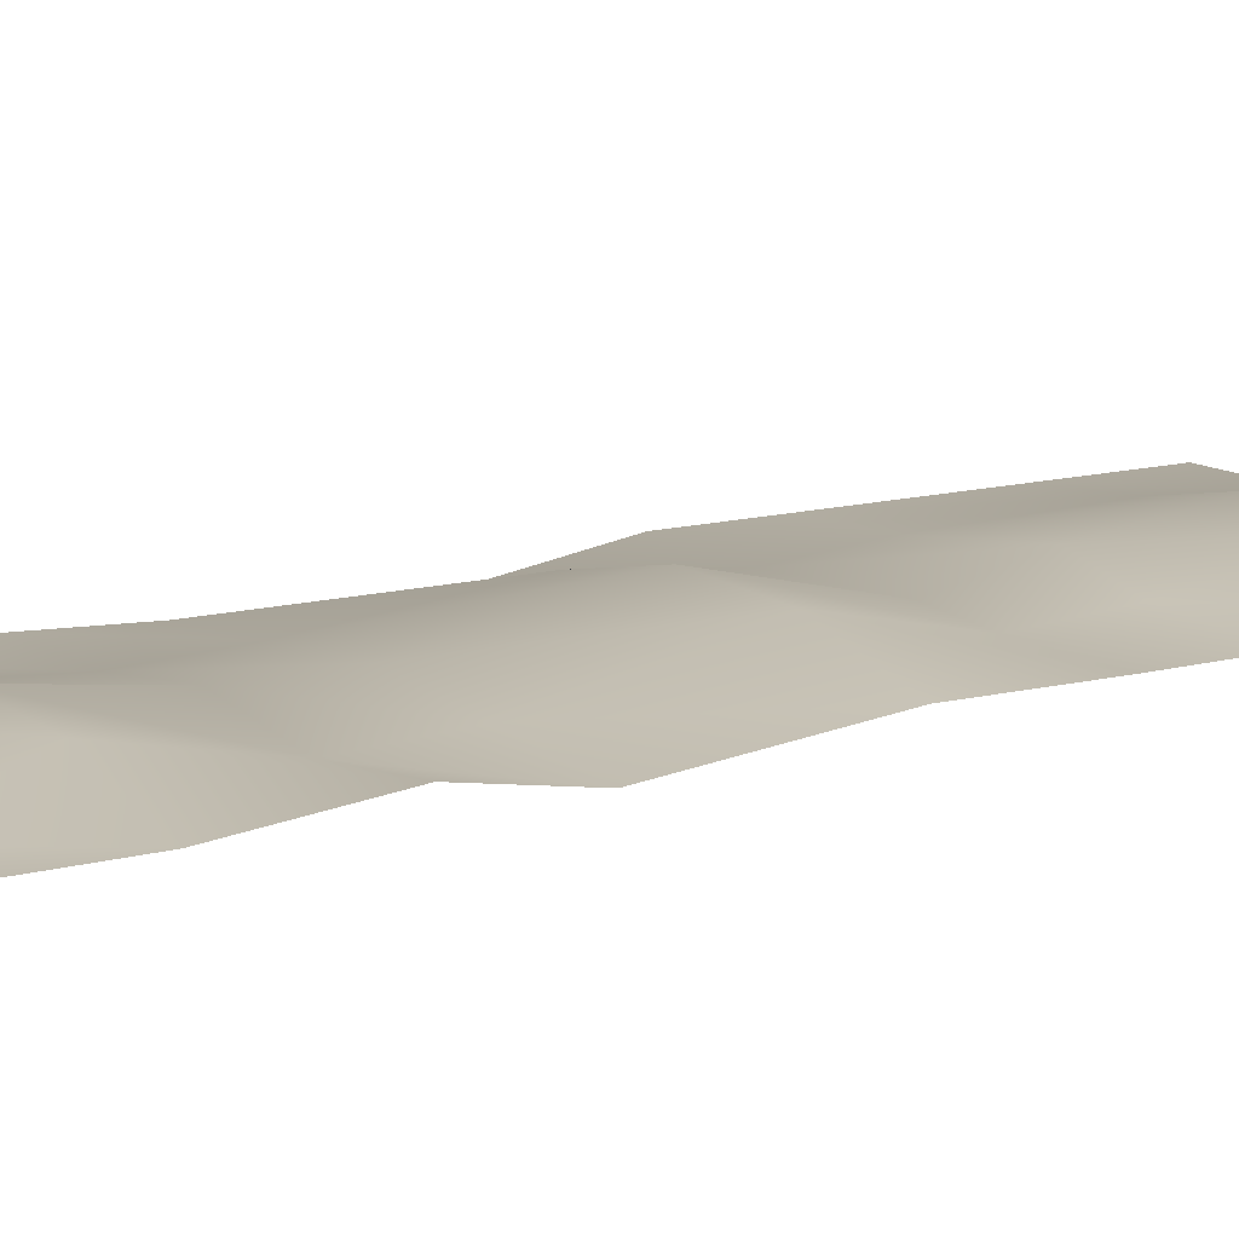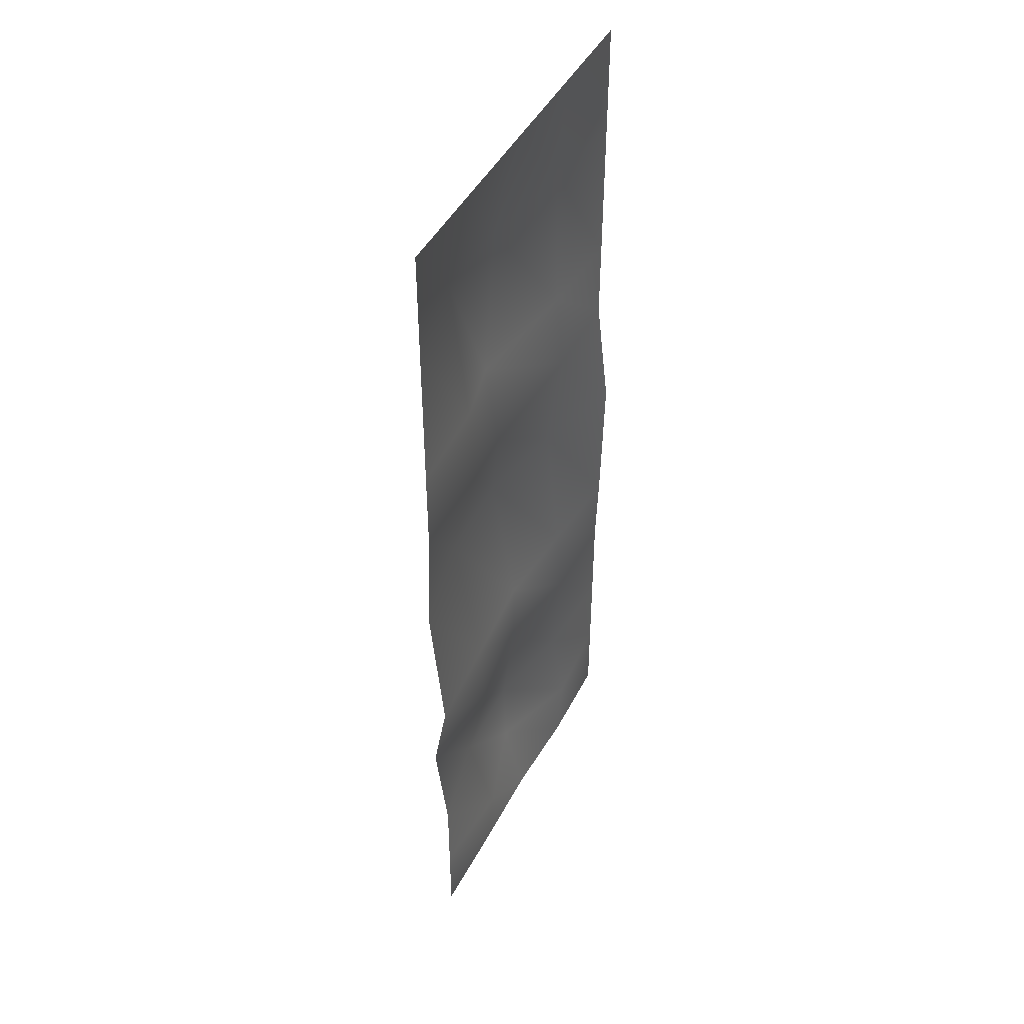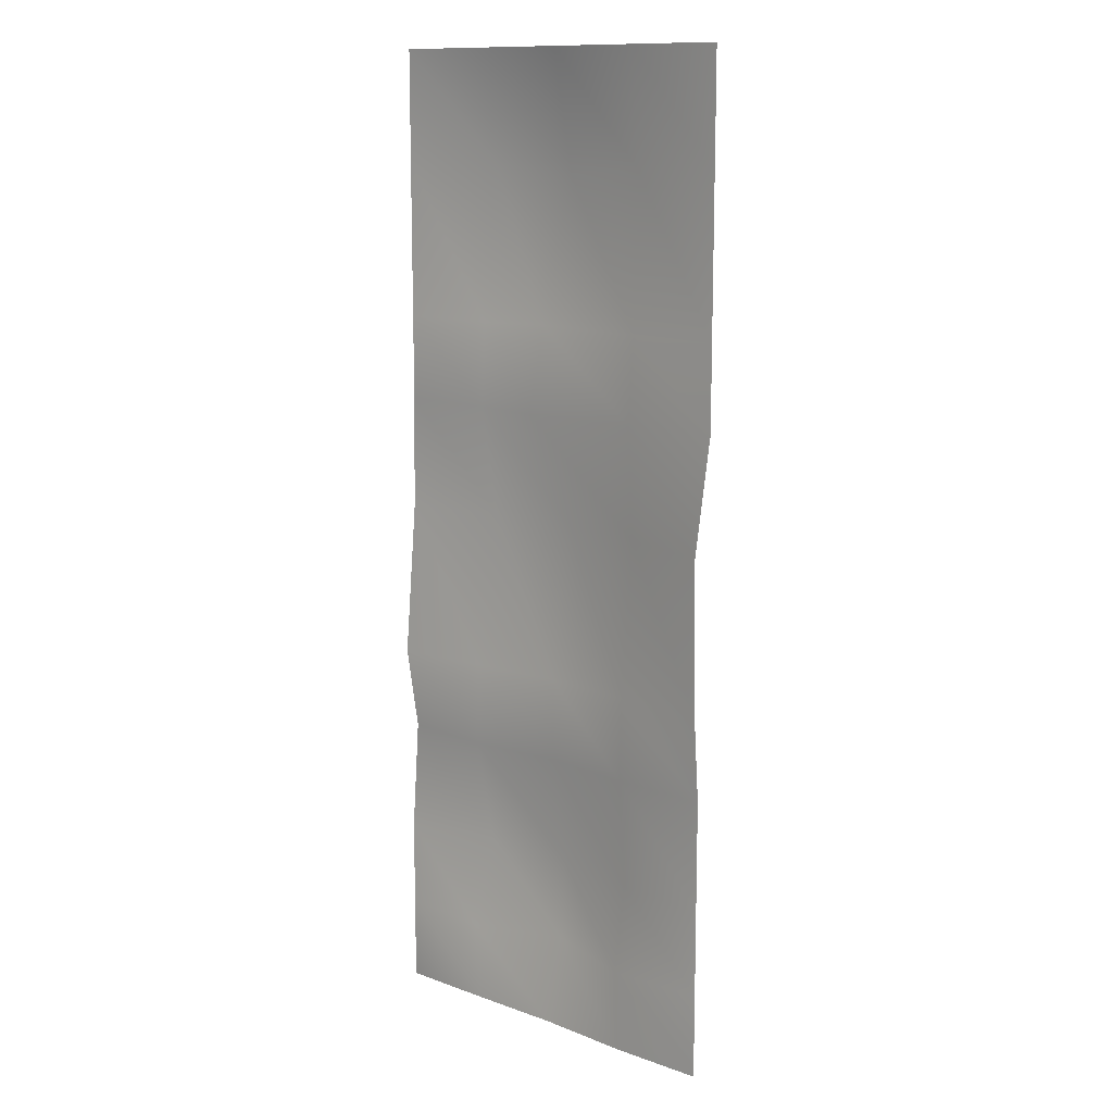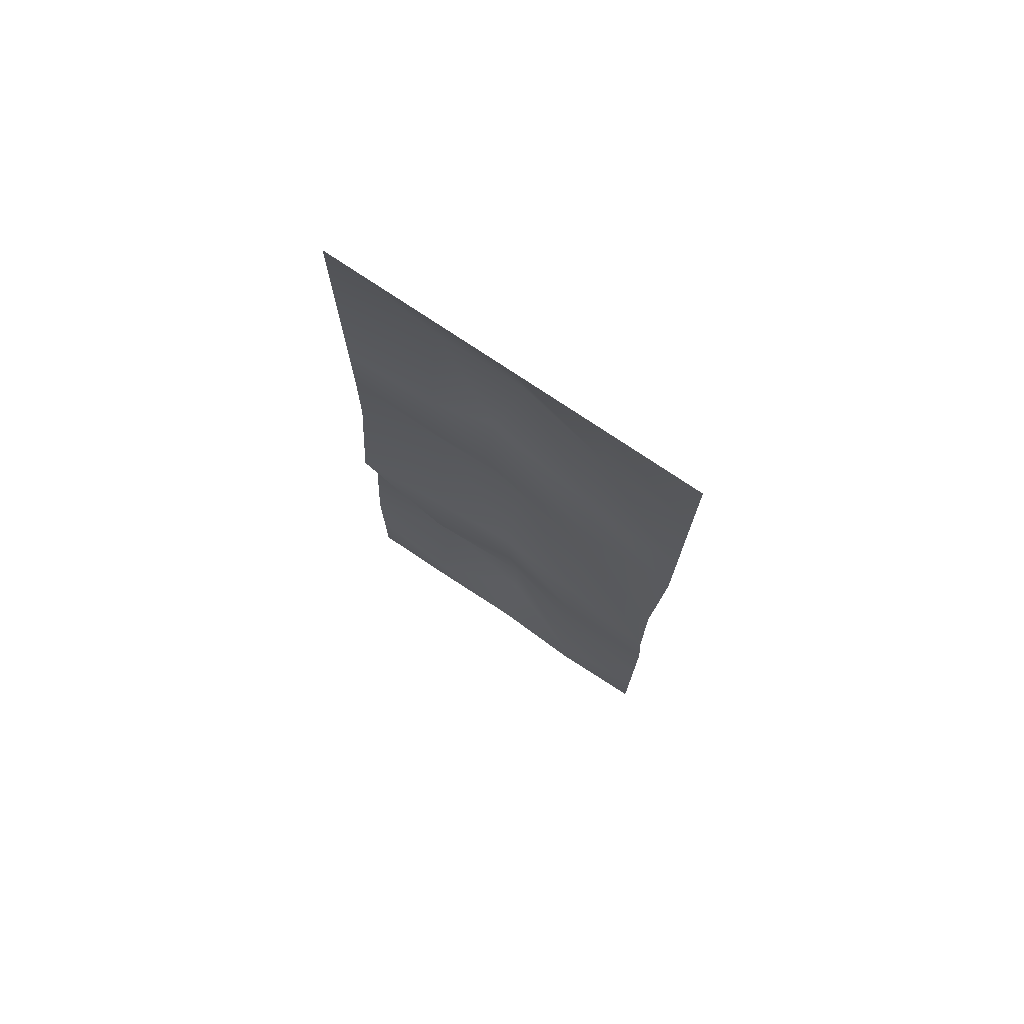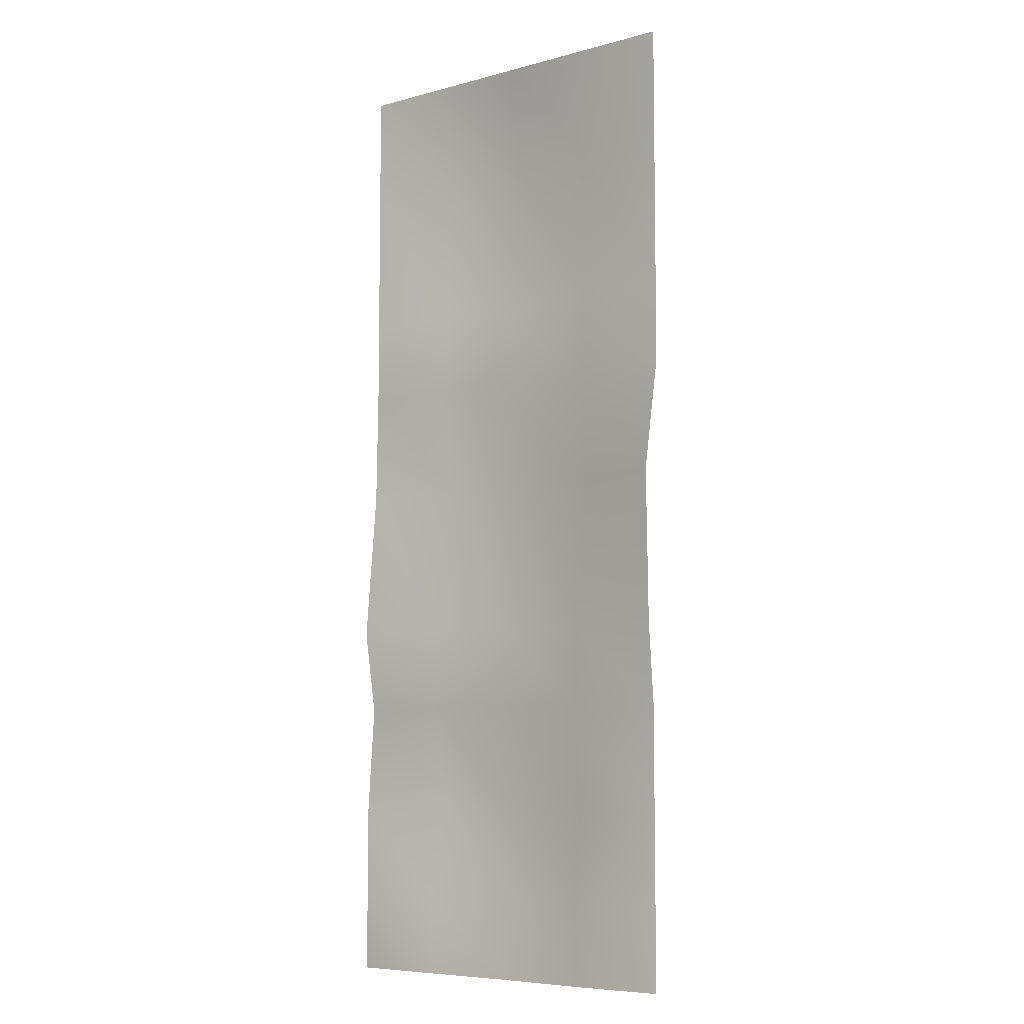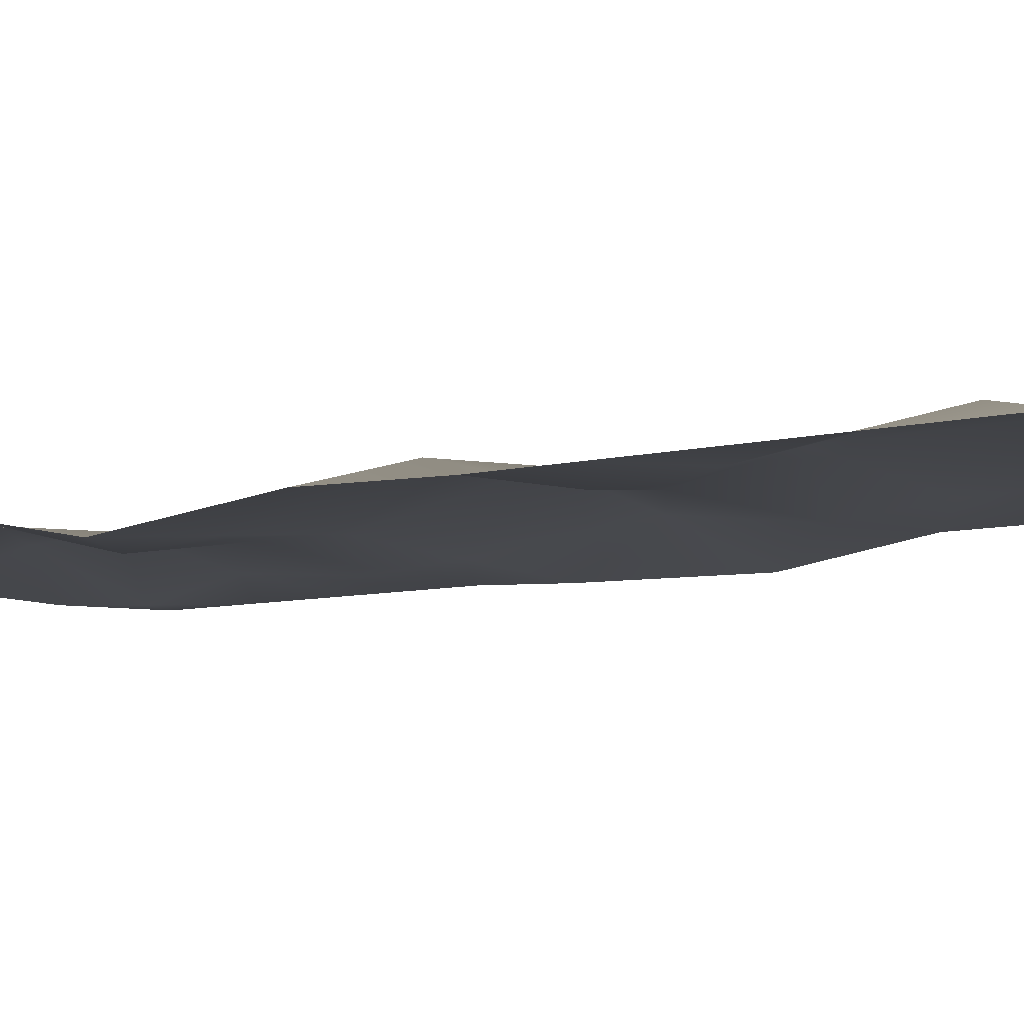
<metadata>
{"format":"obj","ext":"obj","renderer":"f3d","projection":"perspective","resolution":1024,"background":"white","views":[{"elev":12.2,"azim":-123.3,"up":"+Y"},{"elev":47.1,"azim":-62.7,"up":"+Z"},{"elev":12.4,"azim":40.6,"up":"+Z"},{"elev":75.4,"azim":34.0,"up":"+Z"},{"elev":-7.2,"azim":37.5,"up":"+Z"},{"elev":-6.0,"azim":-46.5,"up":"+Y"}]}
</metadata>
<code>
o Planter_Large_Dirt
v -0.2574 0.5736 -0.2452
v -0.2574 0.5537 -0.1287
v -0.2574 0.5736 0.08492
v -0.03938 0.578 0.2375
v 0.2654 0.549 0.08492
v 0.2654 0.5533 -0.1287
v -0.1267 0.6056 0.08492
v -0.1267 0.5643 -0.1287
v 0.004022 0.6103 0.08492
v 0.004022 0.5747 -0.1287
v 0.004022 0.576 -0.2452
v 0.1347 0.5845 0.08492
v 0.1347 0.5643 -0.1287
v -0.2518 0.5703 0.724
v 0.2711 0.5703 0.724
v -0.2518 0.5703 0.2413
v -0.2518 0.5703 0.3578
v -0.2518 0.5703 0.5714
v -0.121 0.5703 0.724
v 0.009665 0.5703 0.724
v 0.1404 0.5703 0.724
v 0.2711 0.5703 0.5714
v 0.2711 0.5703 0.3578
v 0.2711 0.5703 0.2413
v -0.121 0.6023 0.5714
v -0.121 0.5774 0.3578
v -0.121 0.5706 0.2413
v 0.009665 0.607 0.559
v -0.03374 0.5991 0.3578
v 0.1404 0.5812 0.5714
v 0.1404 0.5771 0.3578
v 0.1404 0.5675 0.2413
v 0.2688 0.5583 -0.2431
v -0.254 0.5583 -0.6326
v -0.254 0.5583 -0.5161
v -0.254 0.5583 -0.3957
v -0.1233 0.5583 -0.2431
v 0.1381 0.5583 -0.2431
v 0.2688 0.5583 -0.3957
v 0.2688 0.5583 -0.5161
v 0.2688 0.5583 -0.6326
v -0.1233 0.5903 -0.3957
v -0.1233 0.549 -0.5161
v -0.1233 0.5586 -0.6326
v 0.007415 0.595 -0.3957
v 0.007415 0.5922 -0.5161
v 0.007415 0.5607 -0.6326
v 0.1381 0.5692 -0.3957
v 0.1381 0.549 -0.5161
v 0.1381 0.5555 -0.6326
f 16 27 7 3
f 3 7 8 2
f 2 8 37 1
f 27 4 9 7
f 7 9 10 8
f 8 10 11 37
f 4 32 12 9
f 9 12 13 10
f 10 13 38 11
f 32 24 5 12
f 12 5 6 13
f 13 6 33 38
f 14 19 25 18
f 18 25 26 17
f 17 26 27 16
f 19 20 28 25
f 25 28 29 26
f 26 29 4 27
f 20 21 30 28
f 28 30 31 29
f 29 31 32 4
f 21 15 22 30
f 30 22 23 31
f 31 23 24 32
f 1 37 42 36
f 36 42 43 35
f 35 43 44 34
f 37 11 45 42
f 42 45 46 43
f 43 46 47 44
f 11 38 48 45
f 45 48 49 46
f 46 49 50 47
f 38 33 39 48
f 48 39 40 49
f 49 40 41 50

</code>
